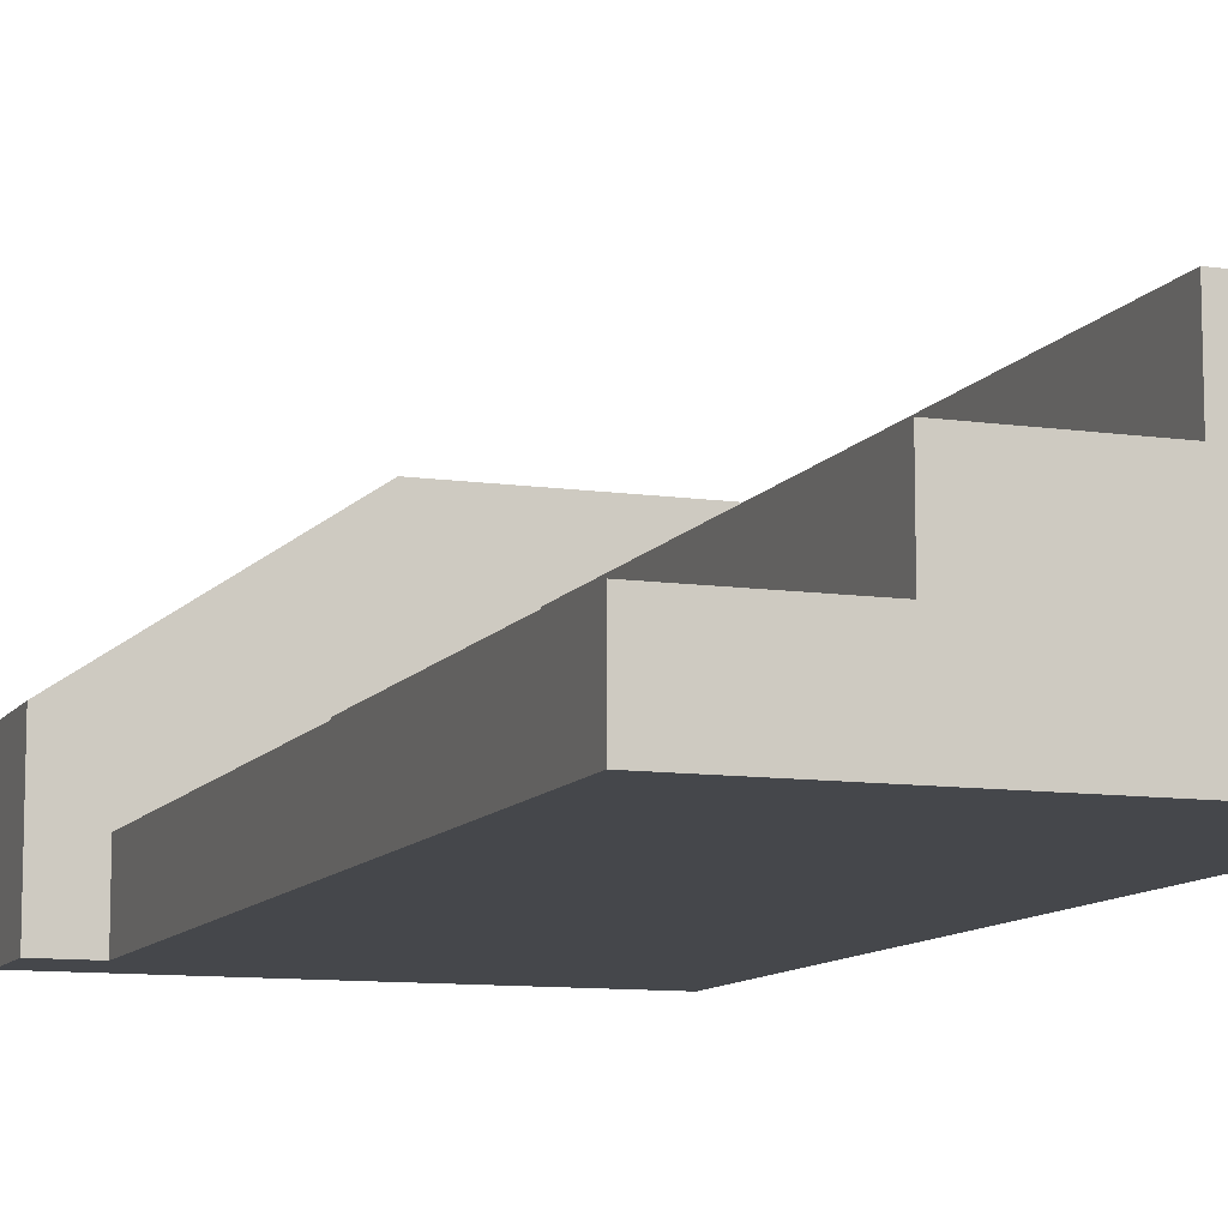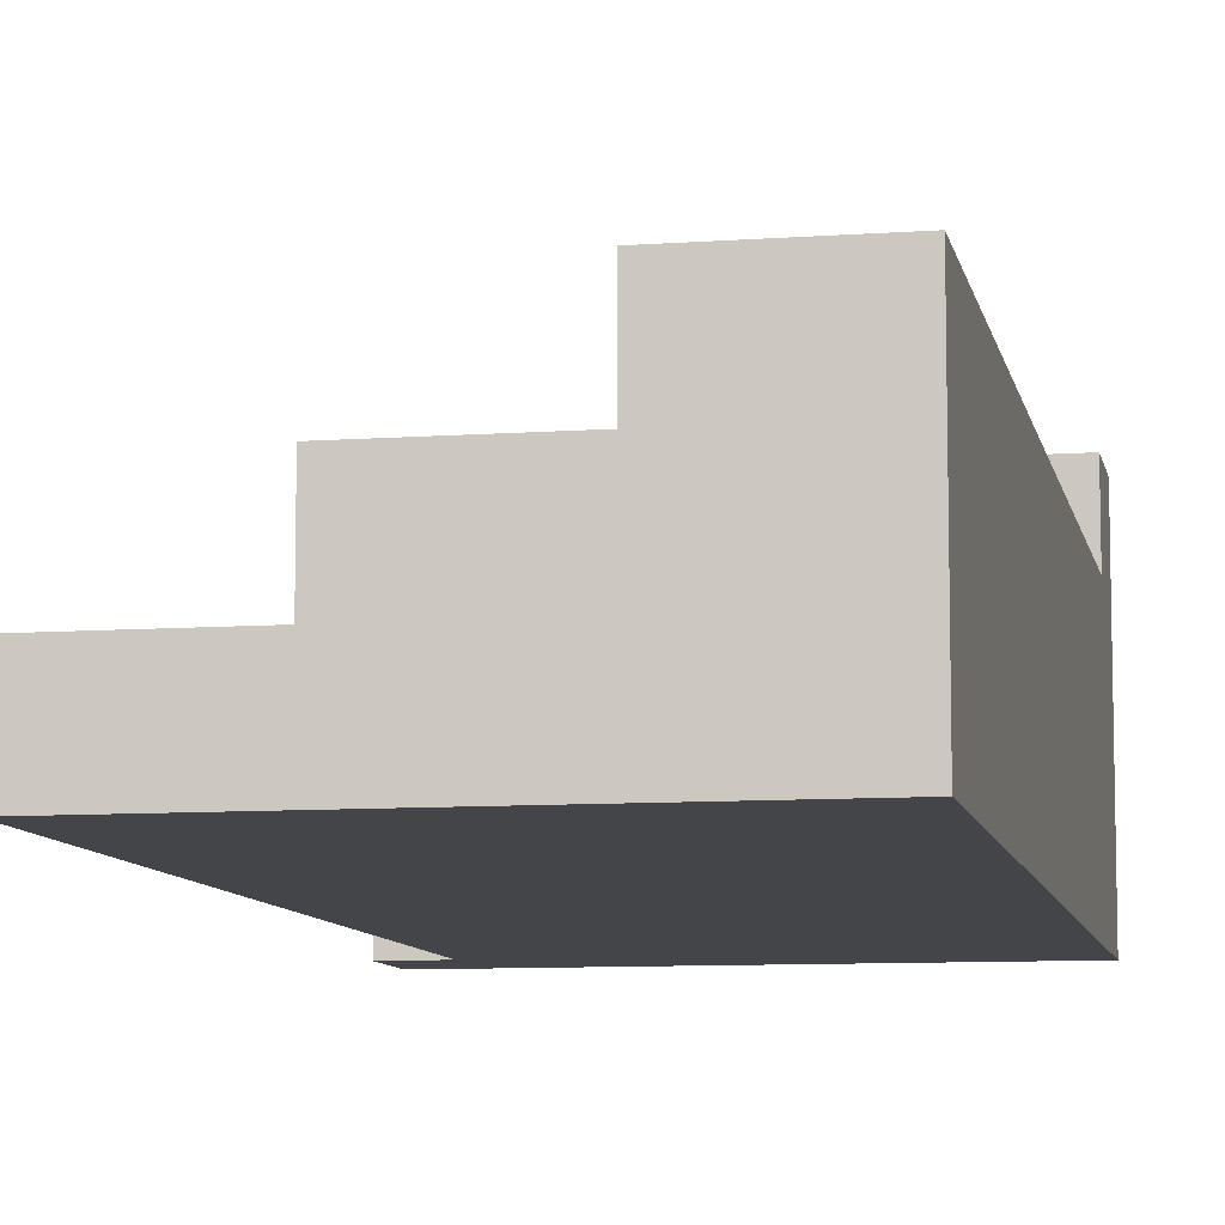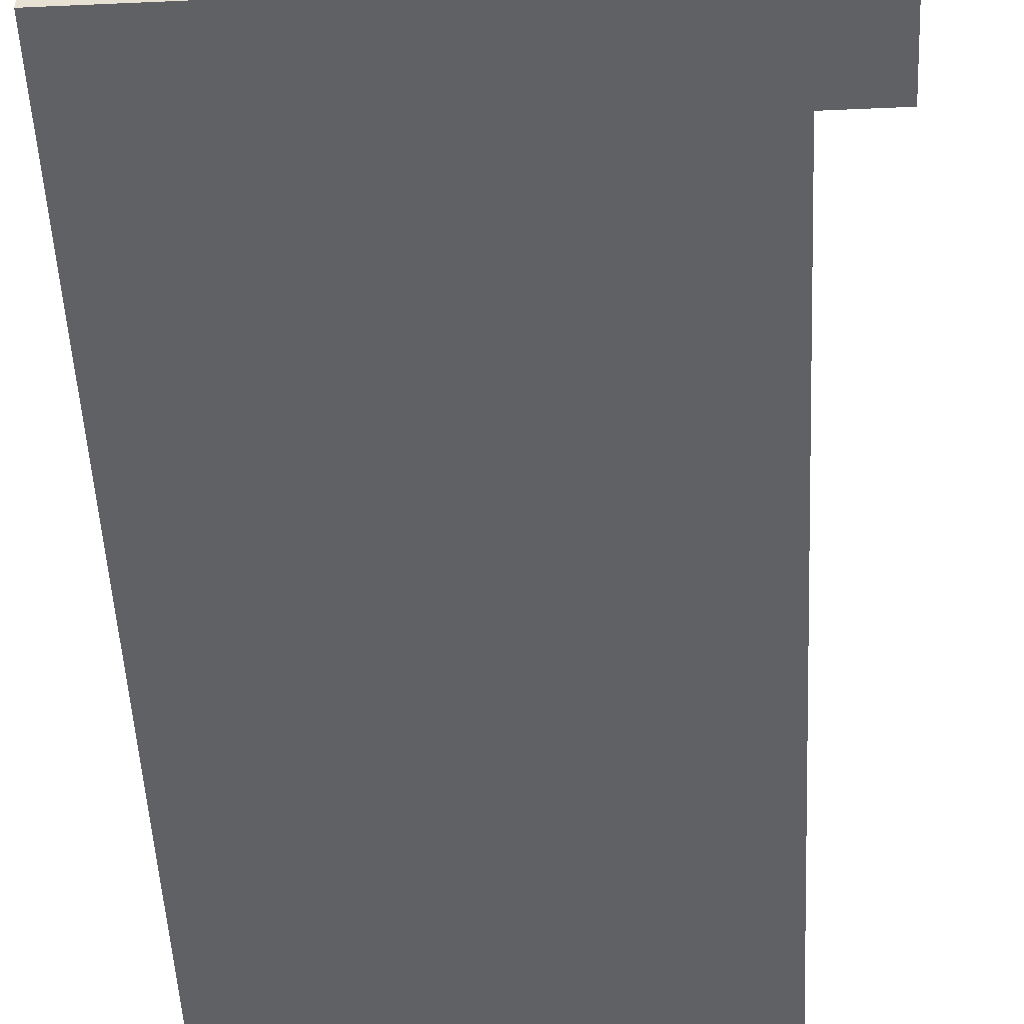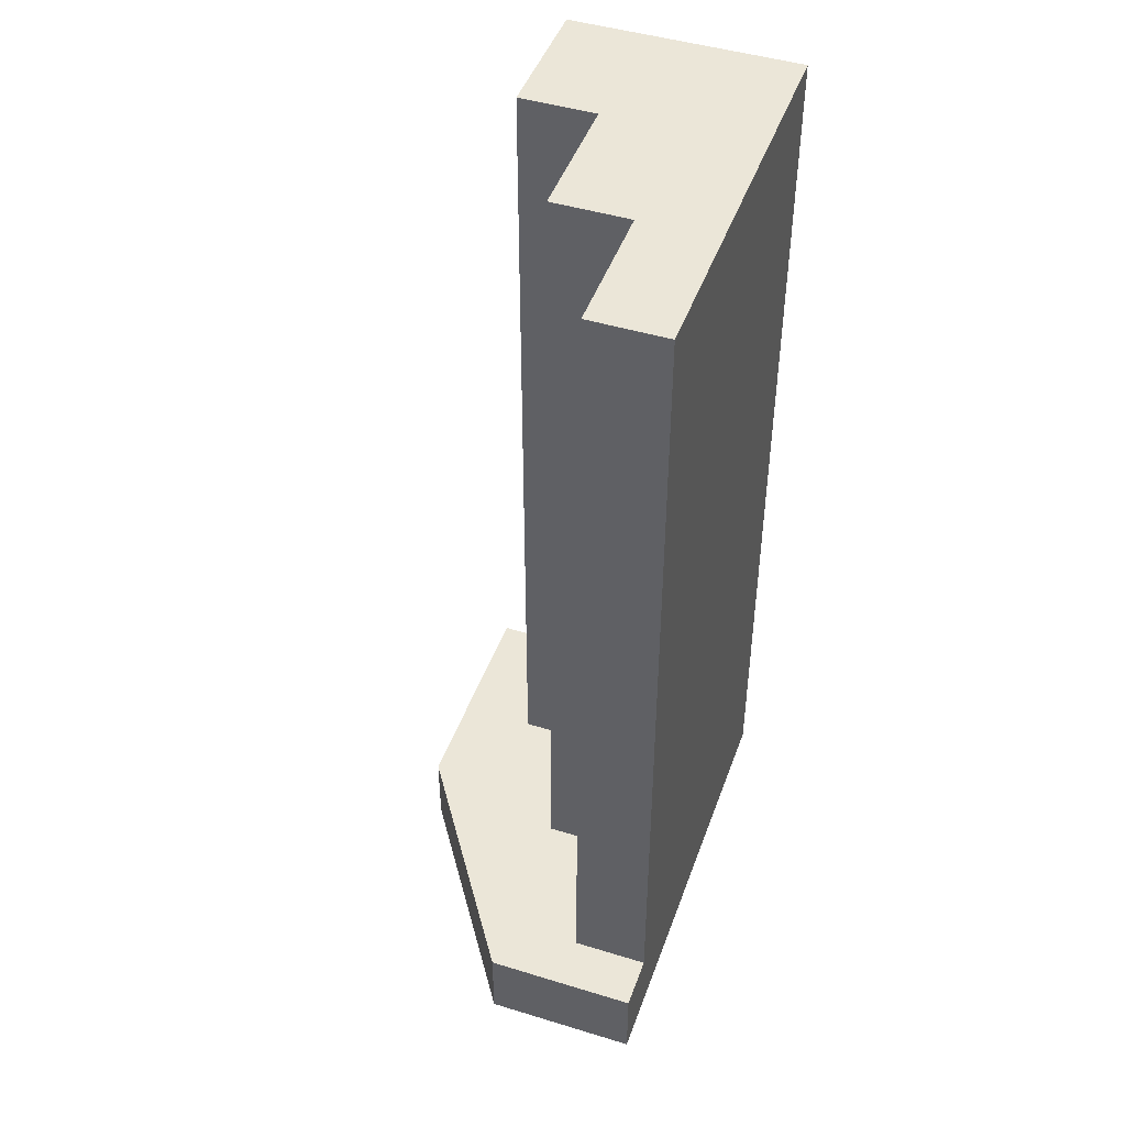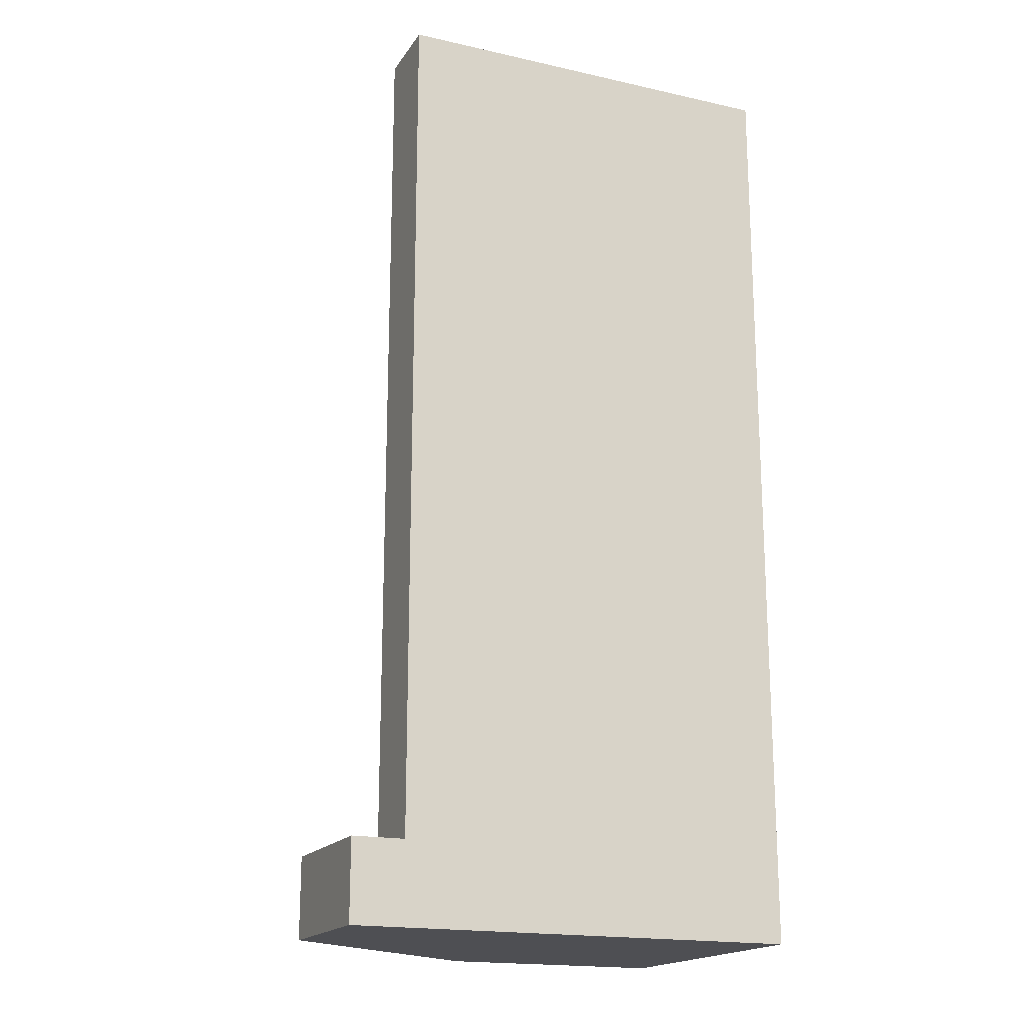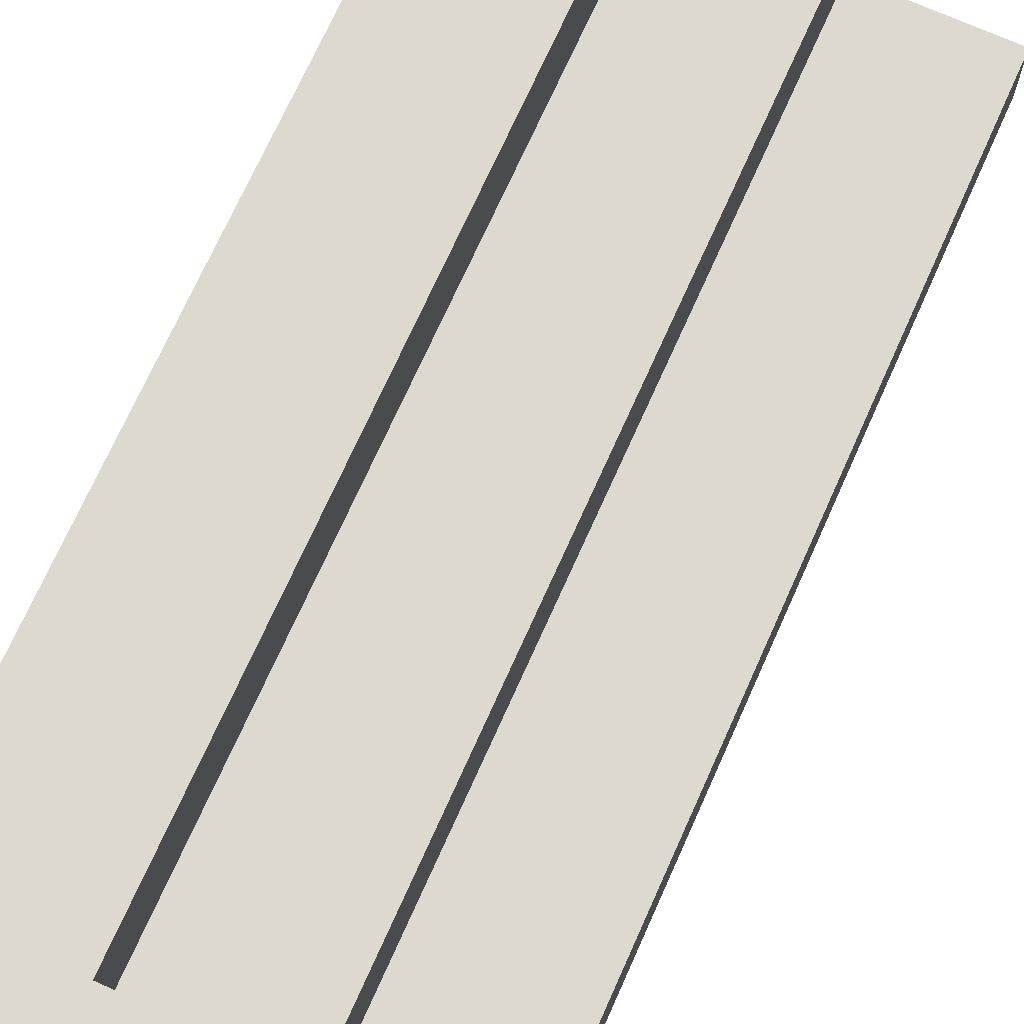
<metadata>
{"format":"obj","ext":"obj","renderer":"f3d","projection":"perspective","resolution":1024,"background":"white","views":[{"elev":-10.2,"azim":-20.0,"up":"+Y"},{"elev":-8.9,"azim":11.0,"up":"+Y"},{"elev":-49.9,"azim":-177.2,"up":"+Y"},{"elev":46.1,"azim":-70.7,"up":"+Z"},{"elev":-18.2,"azim":-23.4,"up":"+Z"},{"elev":71.4,"azim":-155.9,"up":"+Y"}]}
</metadata>
<code>
g object_069
v -0.165 0.04688 0.05
v -0.165 0.09375 0.05
v -0.165 0.04688 0.58
v -0.165 0.09375 0.58
v -0.1237 0.09375 0.58
v -0.1237 0.09375 0.05
v -0.0825 0.09375 0.58
v -0.0825 0.09375 0.05
v -0.28 0 0
v -0.28 0.09375 0
v -0.28 0 0.05
v -0.28 0.09375 0.05
v -0.0825 0.1406 0.05
v -0.0825 0.1406 0.58
v -0.14 0.1875 0
v 0 0.1875 0.05
v 0 0.1875 0
v -0.14 0.1875 0.05
v 0 0 0
v 0 0 0.05
v 0 0.1406 0.05
v 0 0.1406 0.58
v 0 0 0.53
v 0 0 0.58
v -0.2062 0.04688 0.05
v -0.2475 0.04688 0.05
v -0.04125 0.1406 0.05
v -0.2475 0 0.05
v -0.2475 0 0.58
v -0.2475 0.04688 0.58
v -0.2062 0.04688 0.58
v -0.04125 0.1406 0.58
f 3 2 1
f 2 3 4
f 1 2 3
f 4 3 2
f 6 5 2
f 4 2 5
f 5 6 7
f 8 7 6
f 11 10 9
f 10 11 12
f 9 10 11
f 12 11 10
f 7 13 8
f 13 7 14
f 8 13 7
f 14 7 13
f 17 16 15
f 18 15 16
f 16 19 17
f 19 16 20
f 20 16 21
f 20 21 22
f 20 22 23
f 23 22 24
f 17 19 16
f 20 16 19
f 21 16 20
f 22 21 20
f 23 22 20
f 24 22 23
f 2 25 1
f 25 2 26
f 12 26 2
f 2 13 12
f 6 13 2
f 13 6 8
f 12 13 18
f 18 13 16
f 27 16 13
f 16 27 21
f 11 26 12
f 26 11 28
f 1 25 2
f 26 2 25
f 2 26 12
f 12 13 2
f 2 13 6
f 8 6 13
f 18 13 12
f 16 13 18
f 13 16 27
f 21 27 16
f 12 26 11
f 28 11 26
f 28 19 20
f 19 28 9
f 9 28 11
f 20 29 28
f 23 29 20
f 29 23 24
f 20 19 28
f 9 28 19
f 11 28 9
f 28 29 20
f 20 29 23
f 24 23 29
f 30 24 29
f 24 30 3
f 24 3 7
f 24 7 22
f 3 30 31
f 7 3 4
f 7 4 5
f 22 7 14
f 22 14 32
f 29 24 30
f 3 30 24
f 7 3 24
f 22 7 24
f 31 30 3
f 4 3 7
f 5 4 7
f 14 7 22
f 32 14 22
f 29 26 28
f 26 29 30
f 28 26 29
f 30 29 26
f 25 31 26
f 30 26 31
f 31 25 3
f 1 3 25
f 15 18 10
f 12 10 18
f 27 22 21
f 22 27 32
f 21 22 27
f 32 27 22
f 27 32 13
f 14 13 32
f 25 3 1
f 3 25 31
f 6 7 8
f 7 6 5
f 17 9 19
f 9 17 10
f 10 17 15
f 19 9 17
f 10 17 9
f 15 17 10
f 2 5 6
f 5 2 4
f 15 16 17
f 16 15 18
f 26 31 25
f 31 26 30
f 10 18 15
f 18 10 12
f 13 32 27
f 32 13 14

</code>
